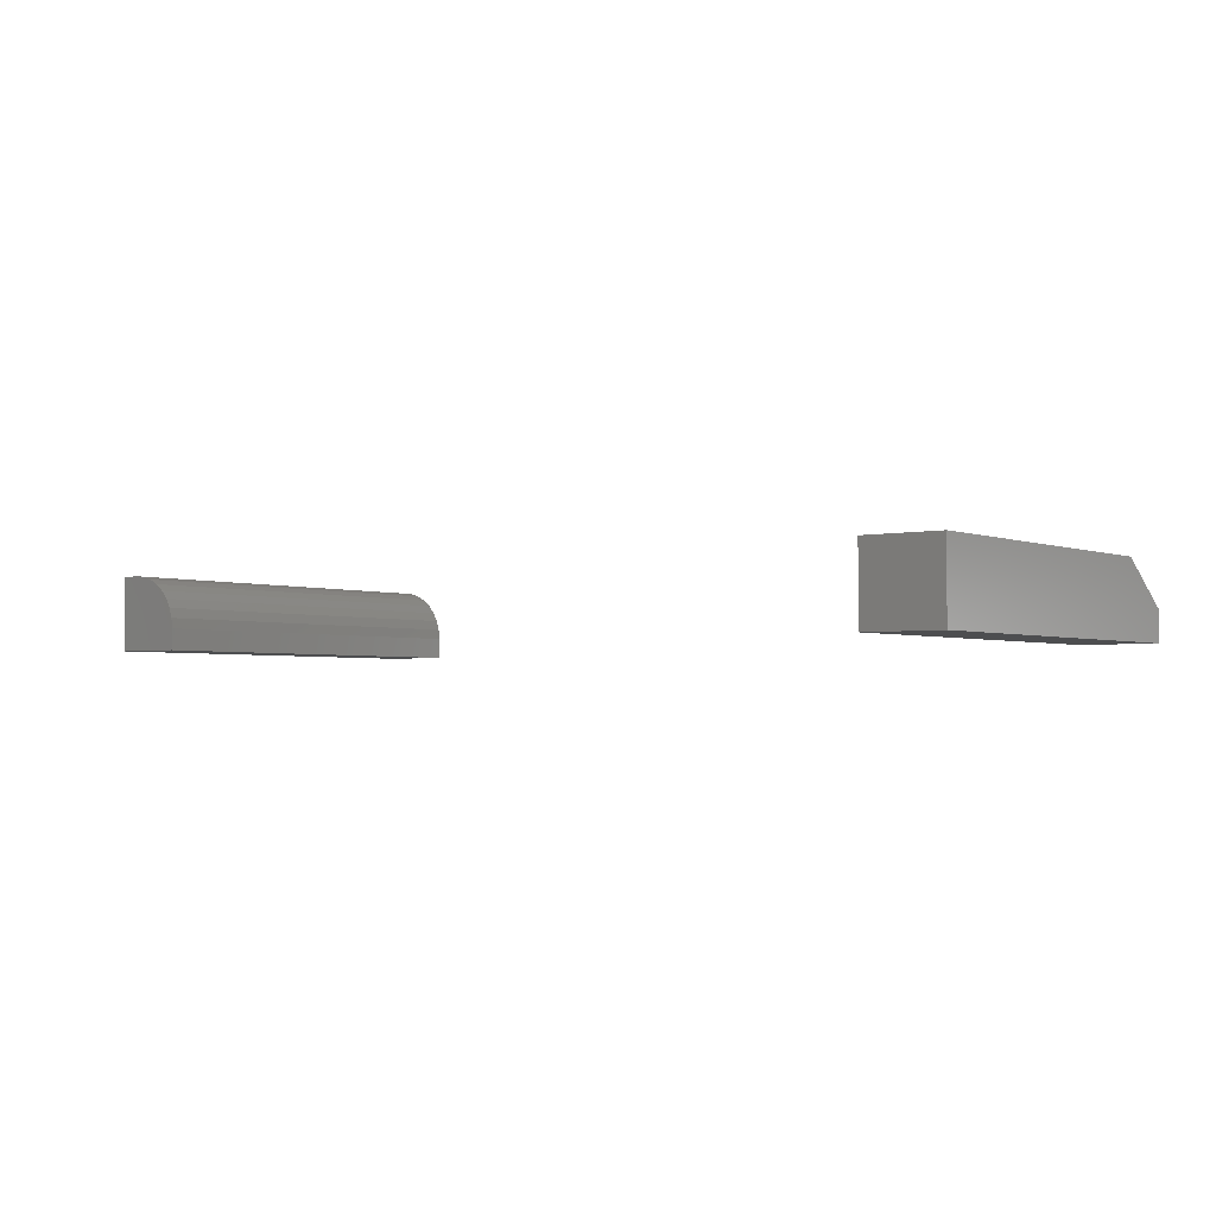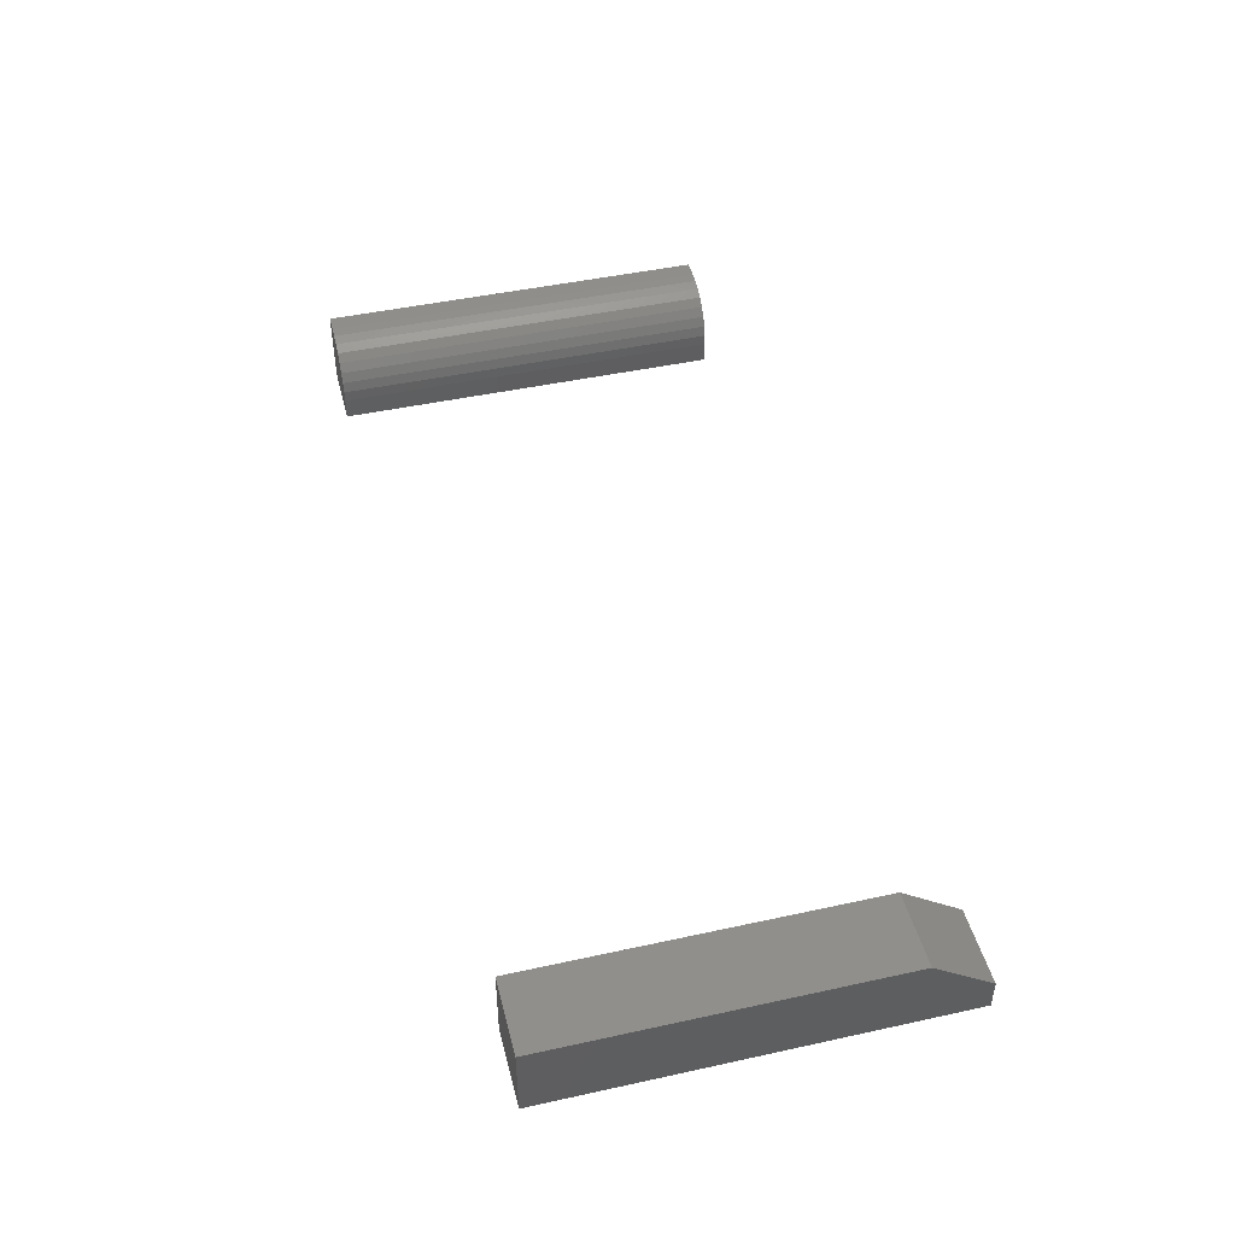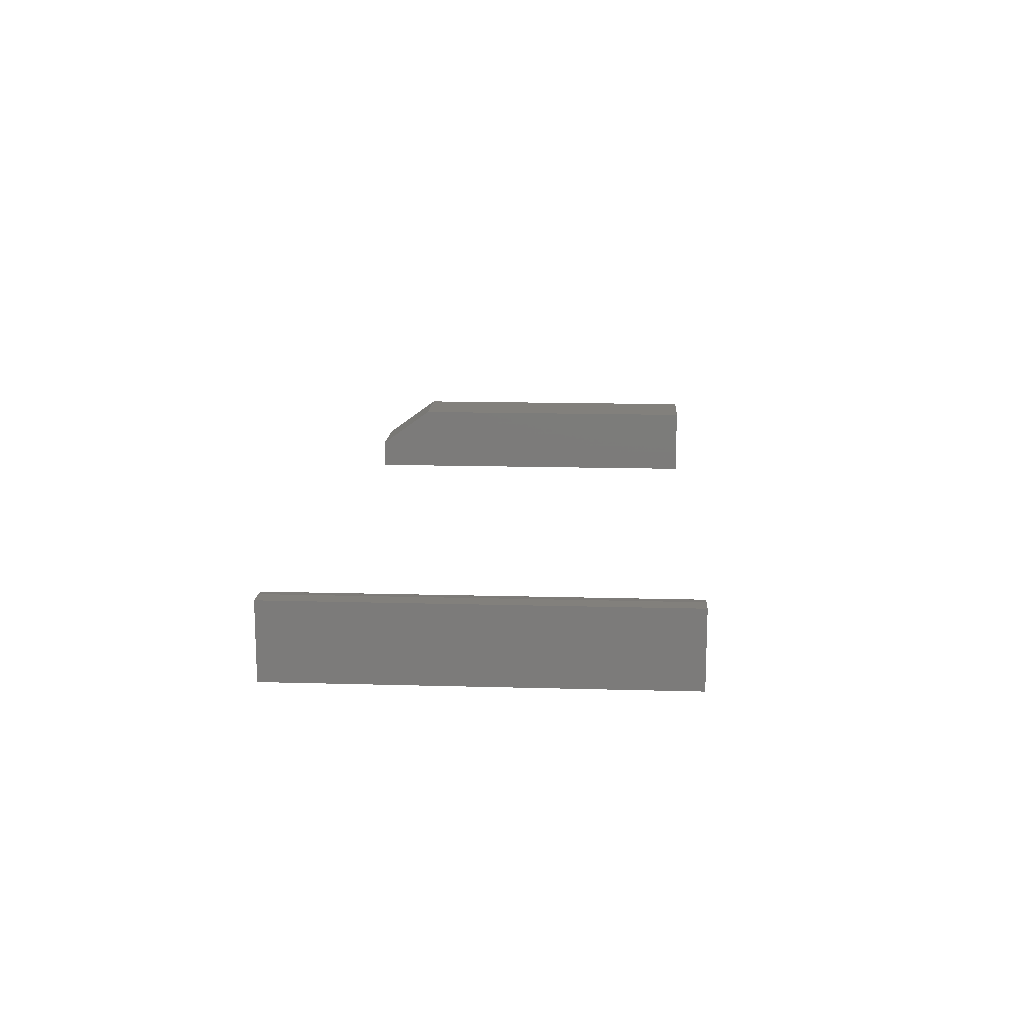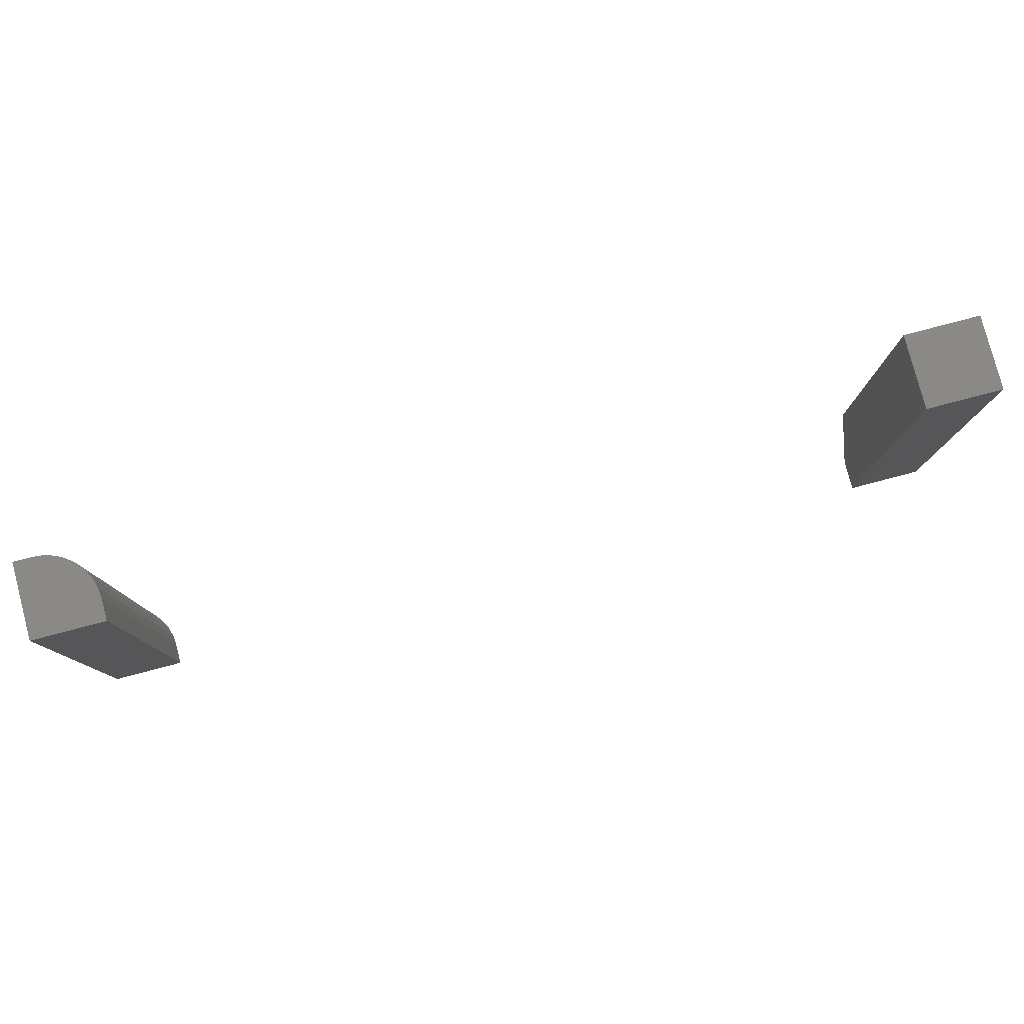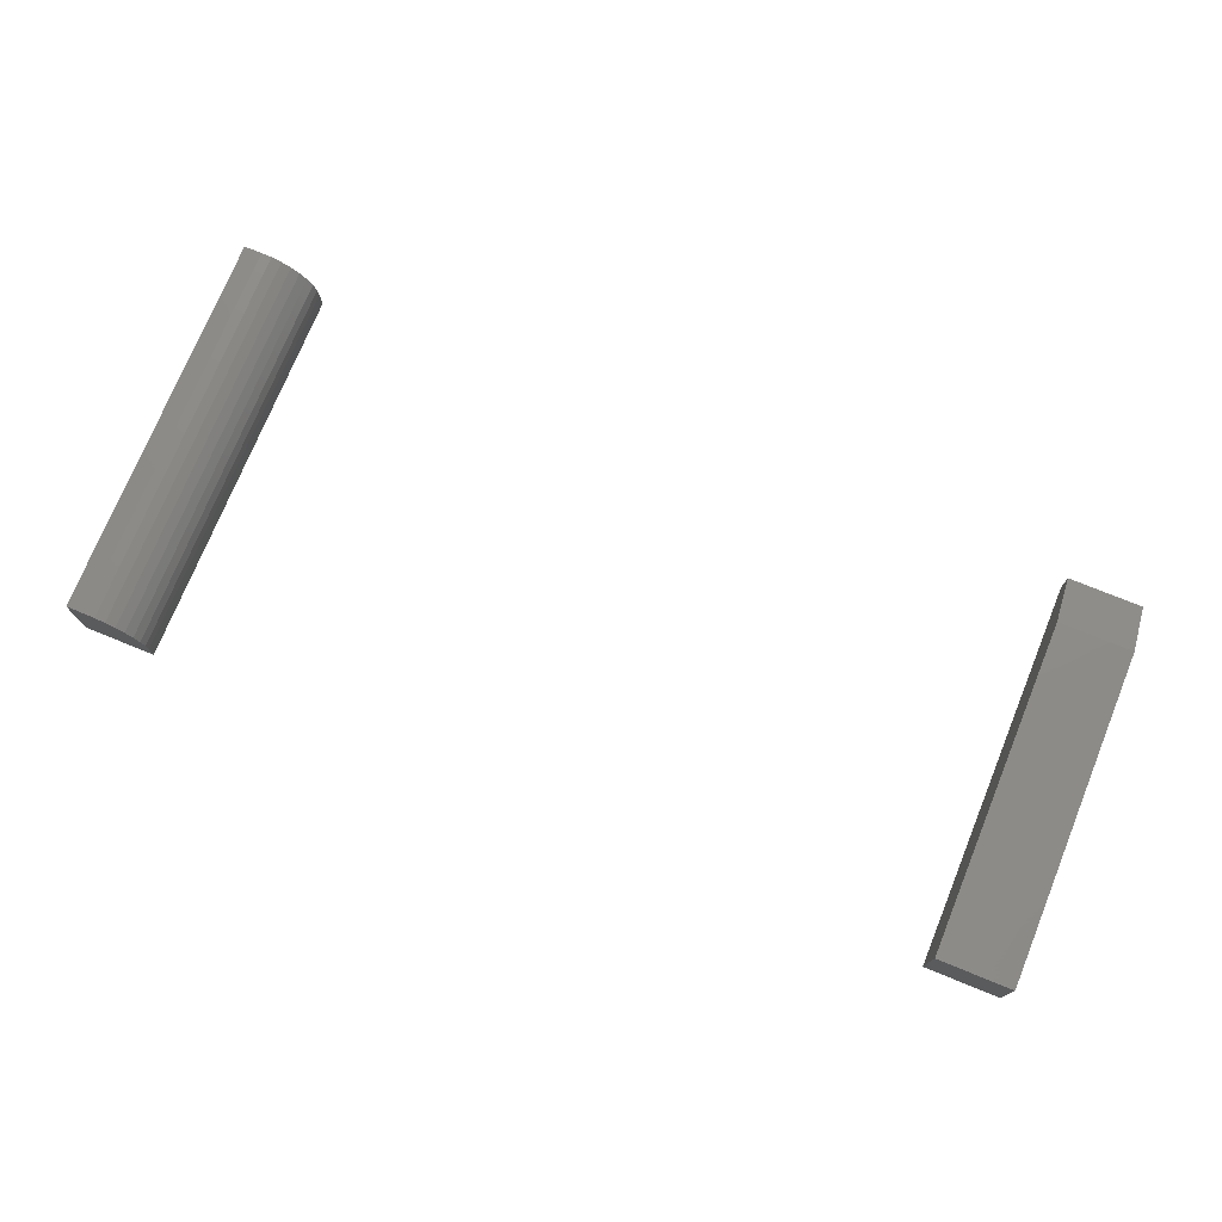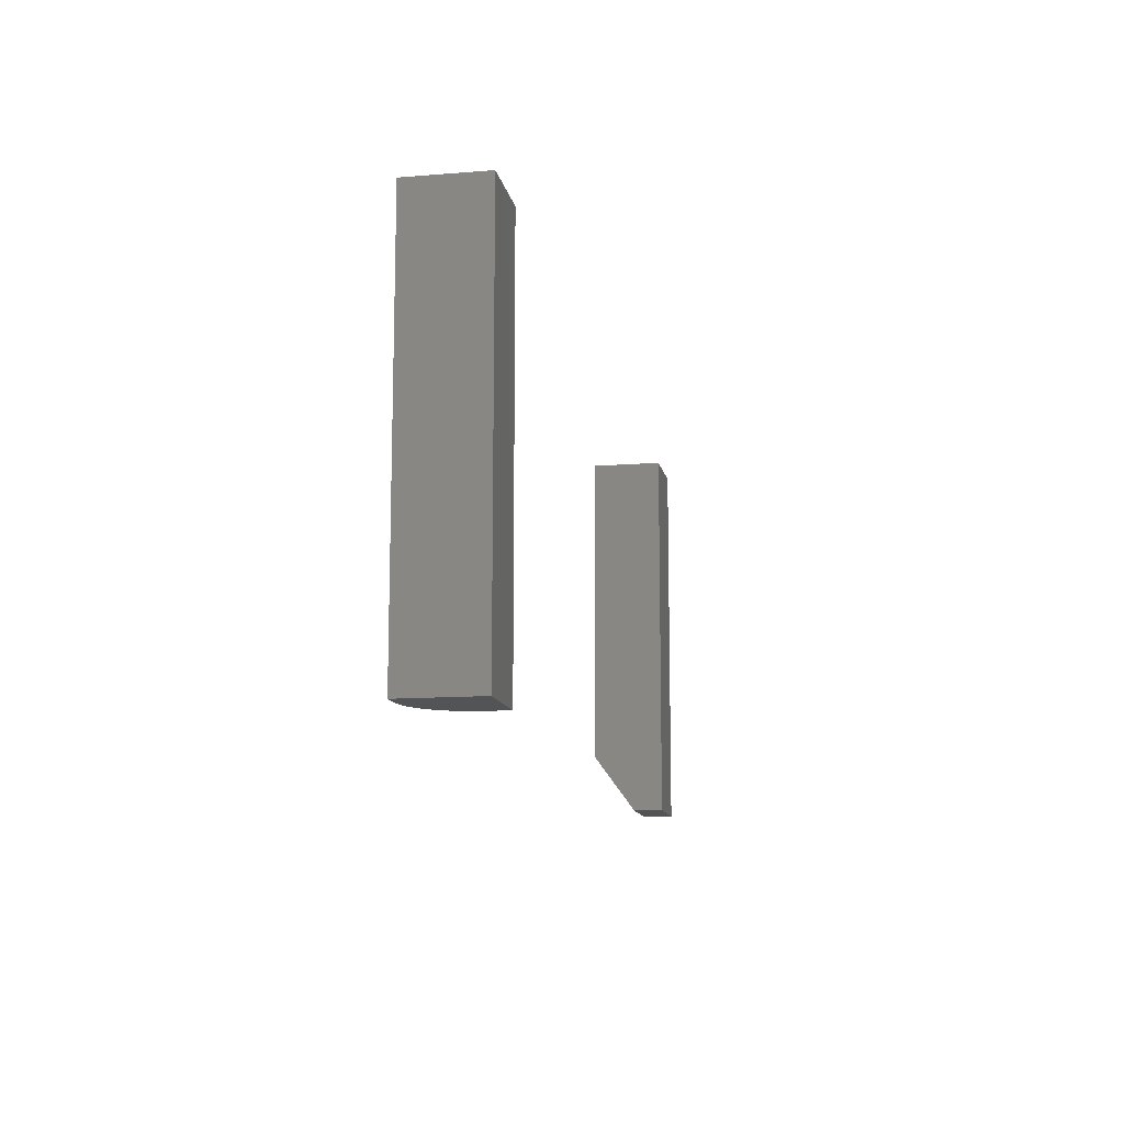
<metadata>
{"format":"stl","ext":"stl","renderer":"f3d","projection":"perspective","resolution":1024,"background":"white","views":[{"elev":-2.8,"azim":37.5,"up":"+Y"},{"elev":45.8,"azim":75.9,"up":"+Y"},{"elev":14.5,"azim":-86.5,"up":"+Y"},{"elev":79.9,"azim":-14.7,"up":"+Z"},{"elev":74.6,"azim":22.2,"up":"+Y"},{"elev":-12.2,"azim":-79.3,"up":"+Z"}]}
</metadata>
<code>
# stl→obj: 34 verts, 60 faces
v -0.653 0.05469 0.5703
v -0.6231 0.04874 0.5703
v -0.6378 0.05319 0.5703
v -0.6797 0.05469 0.5703
v -0.6797 -0.05469 0.5703
v -0.5749 -0.05469 0.5703
v -0.5749 -0.02344 0.5703
v -0.5764 -0.008196 0.5703
v -0.5809 0.00646 0.5703
v -0.5881 0.01997 0.5703
v -0.5978 0.03181 0.5703
v -0.6096 0.04152 0.5703
v -0.6378 0.05319 0
v -0.6231 0.04874 0
v -0.653 0.05469 0
v -0.6797 0.05469 0
v -0.6096 0.04152 0
v -0.5978 0.03181 0
v -0.5881 0.01997 0
v -0.5809 0.00646 0
v -0.5764 -0.008196 0
v -0.5749 -0.02344 0
v -0.5749 -0.05469 0
v -0.6797 -0.05469 0
v 0.5625 -0.05469 0
v 0.5625 -0.01012 0
v 0.6719 -0.05469 0
v 0.6719 -0.01012 0
v 0.5625 -0.05469 0.5703
v 0.5625 0.05238 0.5703
v 0.5625 0.05238 0.08594
v 0.6719 0.05238 0.08594
v 0.6719 0.05238 0.5703
v 0.6719 -0.05469 0.5703
f 1 2 3
f 4 5 6
f 4 6 7
f 4 7 8
f 4 8 9
f 4 9 10
f 4 10 11
f 4 11 12
f 4 12 2
f 4 2 1
f 13 14 15
f 16 15 14
f 16 14 17
f 16 17 18
f 16 18 19
f 16 19 20
f 16 20 21
f 16 21 22
f 16 22 23
f 16 23 24
f 15 16 1
f 1 16 4
f 23 22 6
f 6 22 7
f 15 1 13
f 13 1 3
f 13 3 14
f 14 3 2
f 14 2 17
f 17 2 12
f 17 12 18
f 18 12 11
f 18 11 19
f 19 11 10
f 19 10 20
f 20 10 9
f 20 9 21
f 21 9 8
f 21 8 22
f 22 8 7
f 16 24 4
f 4 24 5
f 24 23 5
f 5 23 6
f 25 26 27
f 27 26 28
f 29 30 25
f 25 30 31
f 25 31 26
f 32 31 33
f 33 31 30
f 33 34 32
f 32 34 27
f 32 27 28
f 32 28 31
f 31 28 26
f 29 34 30
f 30 34 33
f 25 27 29
f 29 27 34

</code>
